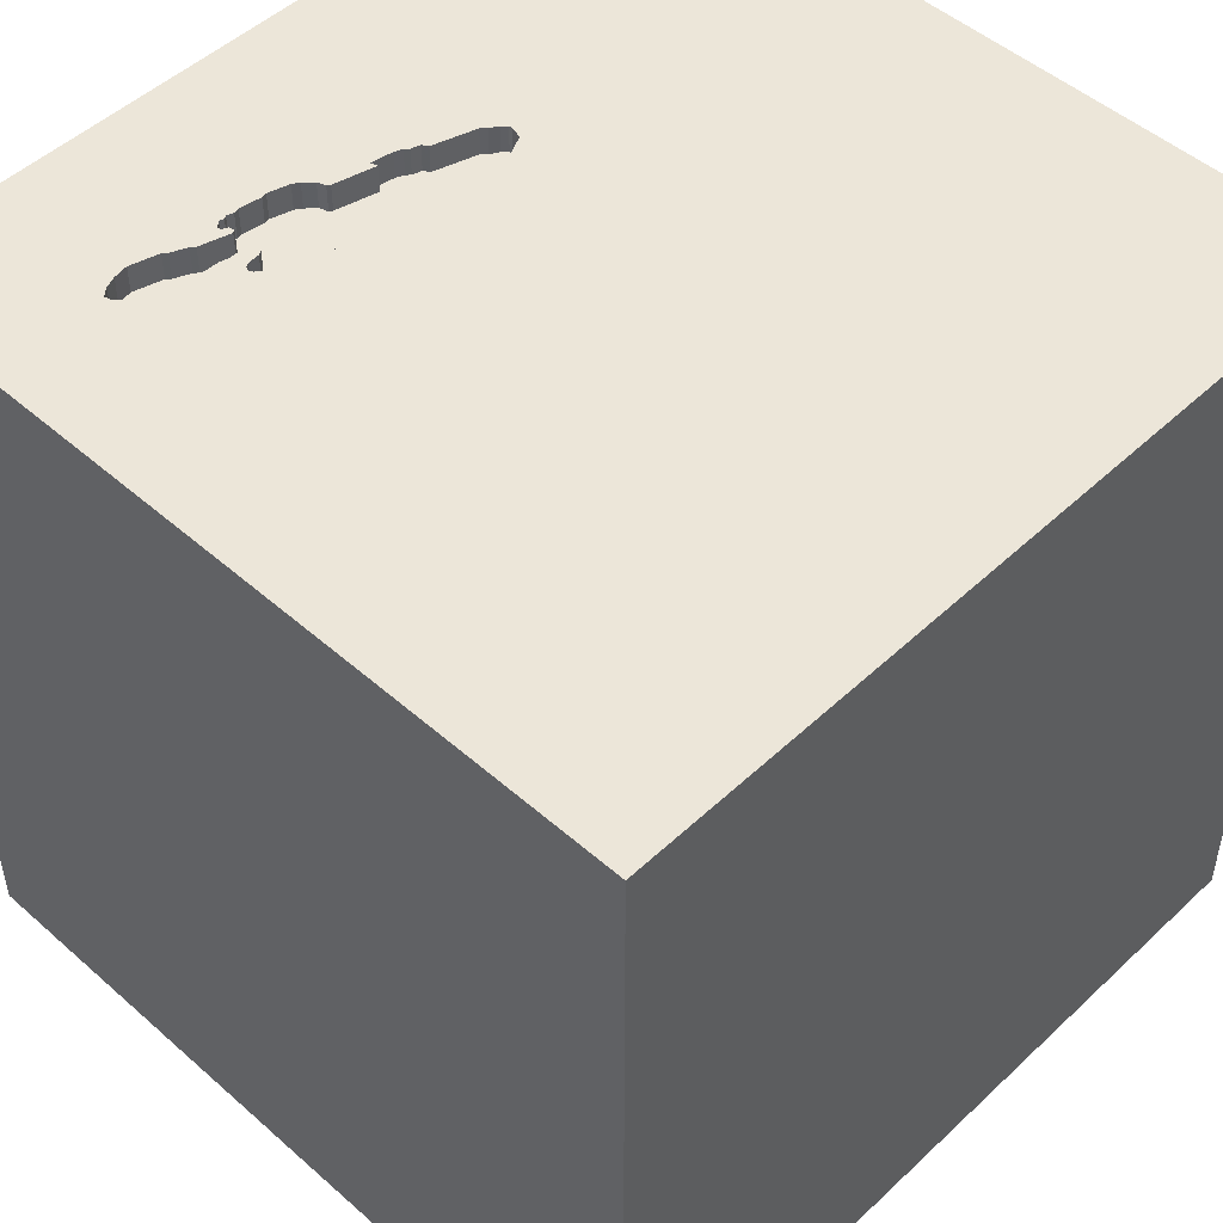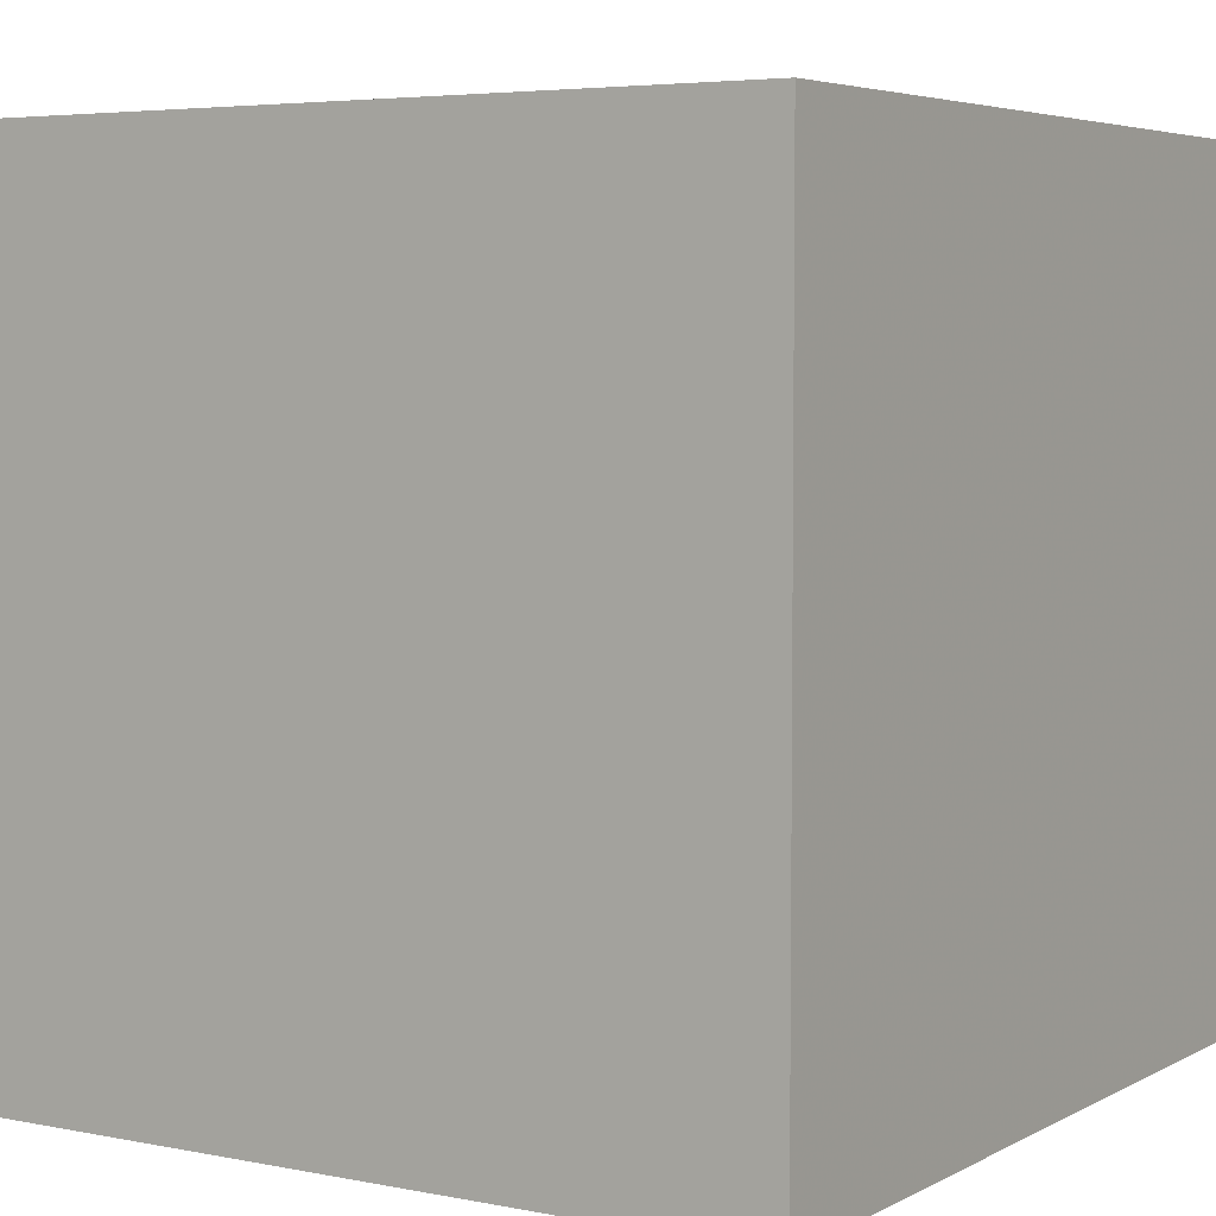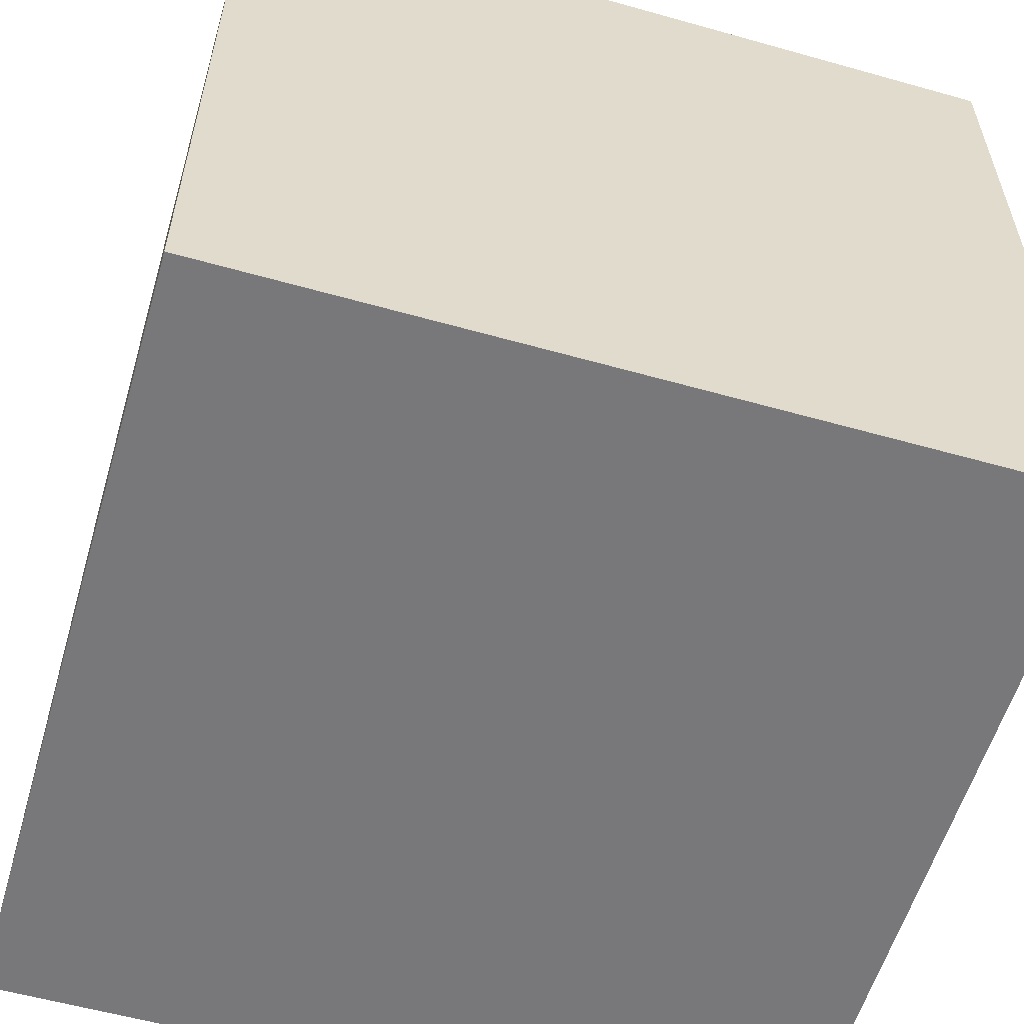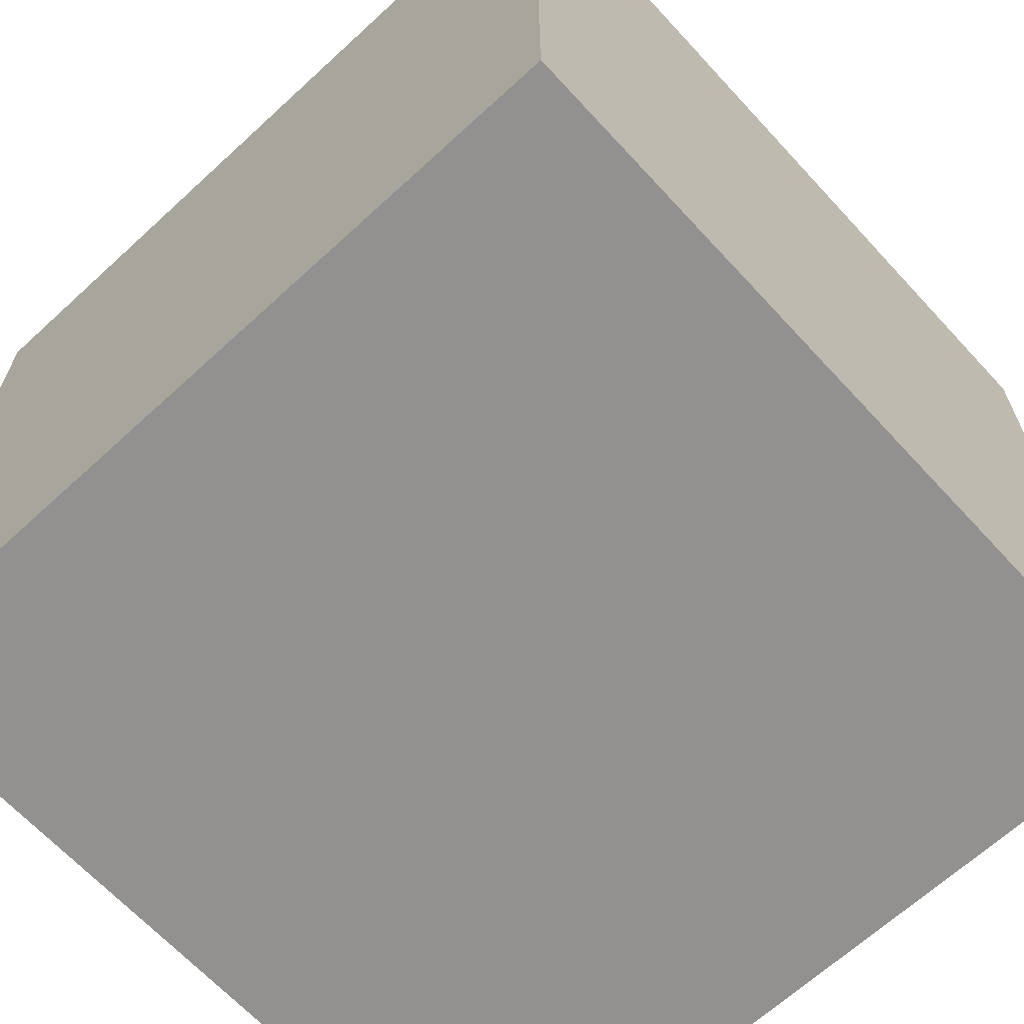
<metadata>
{"format":"obj","ext":"obj","renderer":"f3d","projection":"perspective","resolution":1024,"background":"white","views":[{"elev":49.5,"azim":-45.9,"up":"+Y"},{"elev":4.8,"azim":-57.7,"up":"+Z"},{"elev":-57.5,"azim":163.7,"up":"+Y"},{"elev":-66.1,"azim":132.7,"up":"+Y"}]}
</metadata>
<code>
o lmfish_25
v -0.5749 1.5 -0.9263
v -0.5749 1.4 -0.9263
v 0.1953 1.5 -0.644
v -0.3998 1.5 -0.8961
v -0.3442 1.5 -0.8486
v -0.3442 1.4 -0.8486
v -0.4958 1.5 -0.9136
v -0.4958 1.4 -0.9136
v -0.6538 1.5 -0.7739
v -0.6469 1.5 -0.7491
v -0.6469 1.4 -0.7491
v -0.6718 1.5 -0.9073
v 0.1459 1.5 -0.6807
v 0.1459 1.4 -0.6807
v -0.4925 1.5 -0.6031
v -0.1912 1.5 -0.5402
v -0.1912 1.4 -0.5402
v -0.3902 -0.9155 -1.5
v -1.5 1.5 1.5
v -1.5 -1.5 -1.5
v -1.094 -1.5 -0.02604
v -0.9522 1.5 -0.9713
v -1.016 1.5 -0.08138
v -0.9371 1.5 -0.8111
v -0.3342 1.5 -0.8183
v -0.6535 1.5 -0.6592
v -0.9613 1.5 -0.8225
v -0.7634 1.5 -0.8914
v -1.069 1.5 -0.8981
v -0.2541 1.5 -0.5118
v -0.2541 1.4 -0.5118
v -0.7979 1.5 -0.8001
v -0.7979 1.4 -0.8001
v -1.007 1.5 -0.8397
v -0.4764 1.5 -0.9174
v -0.6418 1.5 -0.8669
v -0.3079 1.5 -0.6322
v -0.3079 1.4 -0.6322
v -0.6657 1.5 -0.8965
v -0.6657 1.4 -0.8965
v 0.3125 -1.094 1.5
v 0.625 0.3125 1.5
v 0.4167 -0.1562 1.5
v 0.7837 0.2799 -1.5
v 1.5 1.5 1.5
v 0.4687 -0.638 1.5
v 0.4167 -1.5 0.4687
v 0.4687 -1.5 -0
v 0.1823 -1.5 1.198
v 0.1888 -1.5 -0.5599
v 0.01302 -1.5 -1.5
v 0.4427 -1.5 -1.113
v 0.1302 -1.5 1.5
v 0.2751 1.5 0.5029
v -0.1302 1.5 -1.5
v 0.3646 1.5 -1.198
v 0.1302 1.5 1.5
v -0.7214 1.5 -0.7285
v 0.1088 1.5 -0.5304
v 0.1088 1.4 -0.5304
v 0.1282 1.5 -0.5342
v -0.542 1.5 -0.6145
v -0.542 1.4 -0.6145
v -0.6937 1.5 -0.6795
v -0.6937 1.4 -0.6795
v -0.72 1.5 -0.7006
v -1.06 1.5 -0.936
v -0.6307 1.5 -0.9234
v -0.6307 1.4 -0.9234
v -0.1823 -1.146 1.5
v 0 0.4687 1.5
v -0.05208 -0 1.5
v 0.02604 1.094 1.5
v -0.1562 -0.4688 1.5
v 0 -1.5 0.4687
v 0 -1.5 -0.1562
v 0 -1.5 -1.198
v -0.146 1.5 -0.5873
v 0.07349 1.5 -0.7028
v -0.85 1.5 -0.943
v -0.6538 1.4 -0.7739
v -0.02678 1.5 -0.5542
v -0.02678 1.4 -0.5542
v -0.7614 1.5 -0.7992
v -0.7614 1.4 -0.7992
v 1.094 -0.2865 1.5
v 1.068 -1.5 0.1823
v 1.094 -1.5 -0.3385
v 1.5 -1.5 1.5
v 1.5 -1.5 -1.5
v 0.2131 1.5 -0.6253
v 0.2131 1.4 -0.6253
v -0.9522 1.4 -0.9713
v -0.9613 1.4 -0.8225
v 0.2138 1.5 -0.6114
v -0.9467 1.5 -0.8093
v -0.9467 1.4 -0.8093
v -0.5942 1.5 -0.9225
v -0.5942 1.4 -0.9225
v 0.2138 1.4 -0.6114
v -1.034 1.5 -0.8747
v -1.034 1.4 -0.8747
v -0.3342 1.4 -0.8183
v -0.4429 1.5 -0.5916
v -0.3189 1.5 -0.5756
v -0.8367 1.5 -0.7925
v -0.6718 1.4 -0.9073
v -0.8087 1.5 -0.794
v -0.0738 1.5 -0.5673
v -0.01054 1.4 -0.7286
v -0.05692 1.5 -0.7598
v -0.3206 1.5 -0.5531
v -0.6418 1.4 -0.8669
v 0.202 1.5 -0.5688
v -0.3226 1.5 -0.8105
v -0.328 1.5 -0.6423
v -0.328 1.4 -0.6423
v -0.4687 0.4167 1.5
v -0.625 -0.3906 1.5
v -0.4427 -1.5 0.5208
v -0.4818 -1.5 -0.1823
v -0.4427 -1.5 -1.042
v -0.7292 1.5 -0.9375
v -0.7274 1.5 -0.7897
v -1.5 0.4167 0.4688
v -1.5 0.4687 0
v -1.5 0.3776 -0.4948
v -1.5 -0.1302 -1.5
v -1.5 -0.1302 1.5
v -1.5 0.2214 -1.172
v -1.5 -0.1562 0.1562
v -1.5 0.02604 1.094
v -1.5 0 -0.4687
v -1.5 1.042 0.4427
v -1.5 1.185 -0.1823
v -1.5 -0.625 0.1562
v -1.5 -0.4427 -0.6315
v -1.5 -0.3906 0.625
v -1.5 -1.5 0.1302
v -1.5 1.5 -1.5
v -1.5 1.5 0.1302
v -1.5 -1.198 0.1823
v -0.2735 1.5 -0.508
v -0.2735 1.4 -0.508
v -0.7703 1.5 -0.8977
v -0.7781 1.5 -0.9047
v -0.7781 1.4 -0.9047
v -0.7634 1.4 -0.8914
v -0.1792 1.5 -0.7983
v 0.202 1.4 -0.5688
v 1.5 1.5 -1.5
v -0.6047 1.5 -0.6365
v -0.6047 1.4 -0.6365
v -0.8353 1.5 -0.9297
v -0.8353 1.4 -0.9297
v -0.6194 1.5 -0.6497
v -0.6194 1.4 -0.6497
v -0.3998 1.4 -0.8961
v -0.6101 1.5 -0.6413
v -0.85 1.4 -0.943
v 0.1636 1.5 -0.662
v 0.1636 1.4 -0.662
v -0.3618 1.5 -0.6196
v -0.7214 1.4 -0.7285
v -0.0716 1.5 -0.773
v -1.069 1.4 -0.8981
v -0.01054 1.5 -0.7286
v -1.005 1.5 -0.963
v 1.5 -0.1042 -1.5
v 1.5 -0.1042 1.5
v 1.5 -1.5 -0.1042
v 1.5 1.5 -0.1302
v 1.5 -0.1609 0.2885
v -1.198 0.3906 1.5
v -1.198 -0.1042 1.5
v -1.5 -1.5 1.5
v -1.25 1.5 -0.9896
v -0.5351 1.5 -0.9199
v -0.8087 1.4 -0.794
v -0.6526 1.5 -0.8607
v -0.72 1.4 -0.7006
v -0.01708 1.5 -0.5561
v -0.3076 1.5 -0.5174
v -0.3076 1.4 -0.5174
v -0.4167 1.042 1.5
v -0.4297 1.5 -1.12
v -0.8367 1.4 -0.7925
v -0.146 1.4 -0.5873
v -0.3956 1.5 -0.5969
v -0.3956 1.4 -0.5969
v -0.3766 1.5 -0.8805
v -0.3766 1.4 -0.8805
v -1.076 1.5 -0.923
v -1.076 1.4 -0.923
v -0.02285 1.5 -0.7504
v -0.02285 1.4 -0.7504
v -0.3159 1.5 -0.5702
v -0.3159 1.4 -0.5702
v -0.6535 1.4 -0.6592
v -0.6198 1.5 -0.9296
v -0.6198 1.4 -0.9296
v -1.051 1.5 -0.8795
v -0.6632 1.5 -0.7399
v -0.6632 1.4 -0.7399
v -0.3179 1.5 -0.6372
v -0.7261 1.5 -0.7114
v -0.7261 1.4 -0.7114
v -0.6526 1.4 -0.8607
v -1.005 1.4 -0.963
v -0.7051 1.5 -0.7377
v -0.3134 1.5 -0.5334
v -0.4764 1.4 -0.9174
v -0.6477 1.5 -0.9282
v -0.6477 1.4 -0.9282
v -0.6422 1.5 -0.7661
v -0.6422 1.4 -0.7661
v -0.1724 1.5 -0.7735
v -0.1724 1.4 -0.7735
v 0.06312 1.5 -0.5477
v 0.06312 1.4 -0.5477
v 0.1953 1.4 -0.644
v -0.7051 1.4 -0.7377
v 0.03521 1.5 -0.5462
v -0.6551 1.5 -0.7445
v 0.1282 1.4 -0.5342
v -0.322 1.5 -0.5811
v -0.322 1.4 -0.5811
v 0.03521 1.4 -0.5462
v -0.3226 1.4 -0.8105
v -0.6995 1.5 -0.7912
v -0.6995 1.4 -0.7912
v -0.6456 1.5 -0.8863
v -0.6456 1.4 -0.8863
v -0.3125 1.5 -0.6154
v -1.007 1.4 -0.8397
v -1.051 1.4 -0.8795
v -1.046 1.5 -0.9469
v -1.046 1.4 -0.9469
v -0.05692 1.4 -0.7598
v -0.0716 1.4 -0.773
v -0.6252 1.5 -0.9265
v -0.1792 1.4 -0.7983
v -0.007378 1.5 -0.558
v -0.007378 1.4 -0.558
v -0.3206 1.4 -0.5531
v -0.7274 1.4 -0.7897
v -0.4429 1.4 -0.5916
v -0.1002 1.5 -0.7856
v -0.9273 1.5 -0.8131
v -0.9273 1.4 -0.8131
v -0.1002 1.4 -0.7856
v -0.3149 1.5 -0.6066
f 176 142 139
f 53 70 176
f 176 175 129
f 129 132 176
f 139 21 176
f 142 20 139
f 175 174 129
f 138 142 176
f 176 49 53
f 70 119 176
f 129 19 132
f 138 136 142
f 53 41 70
f 70 74 119
f 132 138 176
f 139 20 21
f 119 175 176
f 174 19 129
f 21 120 176
f 120 49 176
f 21 121 120
f 120 75 49
f 49 89 53
f 89 41 53
f 41 74 70
f 138 131 136
f 136 20 142
f 119 174 175
f 132 125 138
f 136 137 20
f 41 46 74
f 74 72 119
f 119 118 174
f 19 125 132
f 75 47 49
f 89 46 41
f 20 121 21
f 121 75 120
f 47 89 49
f 125 131 138
f 131 137 136
f 121 76 75
f 72 118 119
f 118 19 174
f 19 134 125
f 46 43 74
f 43 72 74
f 125 126 131
f 131 133 137
f 76 47 75
f 72 71 118
f 118 185 19
f 20 122 121
f 76 48 47
f 89 86 46
f 46 86 43
f 134 126 125
f 126 133 131
f 121 50 76
f 47 87 89
f 43 71 72
f 71 185 118
f 126 127 133
f 122 50 121
f 48 87 47
f 86 42 43
f 43 42 71
f 76 50 48
f 134 135 126
f 133 130 137
f 71 73 185
f 130 20 137
f 20 51 122
f 122 77 50
f 19 141 134
f 18 51 20
f 54 23 19
f 135 127 126
f 127 130 133
f 18 20 128
f 48 88 87
f 173 170 89
f 170 86 89
f 42 73 71
f 50 88 48
f 87 171 89
f 173 89 171
f 185 57 19
f 141 135 134
f 135 140 127
f 140 130 127
f 130 128 20
f 77 52 50
f 73 57 185
f 54 19 57
f 23 141 19
f 51 77 122
f 52 90 50
f 90 88 50
f 86 45 42
f 42 45 73
f 170 45 86
f 45 57 73
f 140 18 128
f 51 52 77
f 88 171 87
f 44 18 140
f 104 23 54
f 141 140 135
f 130 140 128
f 54 30 143
f 143 183 54
f 183 104 54
f 23 140 141
f 54 56 91
f 54 91 95
f 61 59 54
f 54 95 114
f 114 61 54
f 82 109 54
f 54 59 219
f 182 82 54
f 223 243 182
f 54 219 223
f 54 223 182
f 16 30 54
f 54 78 16
f 104 183 211
f 197 105 226
f 226 252 234
f 234 37 205
f 205 116 163
f 205 163 189
f 226 234 205
f 112 197 226
f 104 211 112
f 226 205 189
f 104 112 226
f 104 226 189
f 152 159 23
f 23 104 62
f 23 62 152
f 56 195 79
f 3 91 56
f 13 161 3
f 56 79 13
f 56 13 3
f 78 54 109
f 104 15 62
f 23 159 156
f 206 58 124
f 23 156 26
f 206 124 23
f 66 206 23
f 23 26 64
f 64 66 23
f 88 90 171
f 90 173 171
f 173 45 170
f 54 57 45
f 124 58 210
f 10 215 9
f 210 203 224
f 9 124 210
f 224 10 9
f 210 224 9
f 84 32 108
f 108 106 23
f 23 124 84
f 23 84 108
f 23 24 96
f 27 34 23
f 23 96 27
f 177 140 23
f 51 90 52
f 56 186 195
f 79 195 167
f 9 230 124
f 106 249 24
f 23 106 24
f 177 23 34
f 34 101 202
f 193 67 177
f 29 193 177
f 177 34 202
f 177 202 29
f 90 51 18
f 195 186 165
f 195 165 111
f 140 177 67
f 140 67 237
f 168 22 140
f 140 237 168
f 44 90 18
f 151 56 54
f 186 248 165
f 22 186 140
f 149 248 186
f 115 217 149
f 186 115 149
f 123 186 22
f 22 80 123
f 146 145 123
f 123 80 154
f 123 154 146
f 186 191 5
f 25 115 186
f 186 5 25
f 123 145 28
f 55 140 186
f 55 44 140
f 151 55 56
f 4 191 186
f 178 7 35
f 35 4 186
f 186 178 35
f 1 178 186
f 123 28 180
f 98 1 186
f 123 180 36
f 200 98 186
f 36 232 39
f 200 186 123
f 241 200 123
f 123 36 39
f 123 39 12
f 213 68 241
f 123 12 213
f 123 213 241
f 151 44 55
f 169 173 90
f 151 172 173
f 172 45 173
f 172 54 45
f 151 54 172
f 151 169 44
f 169 90 44
f 151 173 169
f 55 186 56
f 221 100 92
f 150 100 221
f 221 92 3
f 95 91 92
f 92 100 95
f 114 95 100
f 100 150 114
f 221 162 150
f 91 3 92
f 3 161 221
f 162 221 161
f 225 150 162
f 61 114 150
f 150 225 61
f 161 13 162
f 225 162 220
f 14 162 13
f 220 60 225
f 220 162 14
f 59 61 225
f 225 60 59
f 14 13 79
f 60 220 219
f 219 59 60
f 14 110 220
f 79 167 110
f 110 14 79
f 110 228 220
f 223 219 220
f 220 228 223
f 228 110 244
f 167 195 196
f 196 110 167
f 228 244 223
f 83 244 110
f 196 239 110
f 195 111 196
f 243 223 244
f 182 243 244
f 244 83 182
f 83 110 188
f 239 196 111
f 110 239 188
f 82 182 83
f 83 188 109
f 109 82 83
f 111 165 239
f 239 218 188
f 78 109 188
f 240 239 165
f 251 218 239
f 188 218 38
f 16 78 188
f 188 17 16
f 239 240 251
f 165 248 240
f 251 242 218
f 188 38 17
f 218 229 38
f 251 240 248
f 248 149 242
f 242 251 248
f 149 217 218
f 218 242 149
f 198 17 38
f 229 218 115
f 117 38 229
f 30 16 17
f 17 31 30
f 217 115 218
f 17 198 31
f 227 198 38
f 115 25 229
f 38 117 205
f 205 37 38
f 229 103 117
f 198 144 31
f 105 197 198
f 198 227 105
f 252 226 227
f 227 38 252
f 103 229 25
f 116 205 117
f 38 37 234
f 234 252 38
f 103 190 117
f 31 144 30
f 144 198 245
f 226 105 227
f 197 112 198
f 25 5 103
f 163 116 117
f 117 190 163
f 247 190 103
f 143 30 144
f 245 184 144
f 245 198 112
f 6 103 5
f 189 163 190
f 104 189 190
f 190 247 104
f 247 103 63
f 144 184 143
f 184 245 211
f 211 183 184
f 112 211 245
f 6 192 103
f 5 191 6
f 247 63 15
f 15 104 247
f 63 103 8
f 183 143 184
f 192 6 191
f 192 158 103
f 62 15 63
f 8 216 63
f 103 158 8
f 191 4 192
f 158 192 4
f 63 153 62
f 8 113 216
f 63 216 11
f 158 212 8
f 4 35 158
f 152 62 153
f 157 153 63
f 2 113 8
f 81 216 113
f 11 157 63
f 11 216 10
f 212 158 35
f 8 212 7
f 153 157 159
f 159 152 153
f 113 2 99
f 2 8 178
f 178 1 2
f 9 215 216
f 216 81 9
f 113 208 81
f 199 157 11
f 215 10 216
f 10 224 11
f 35 7 212
f 8 7 178
f 156 159 157
f 233 113 99
f 1 98 99
f 99 2 1
f 208 113 180
f 231 81 208
f 26 156 157
f 157 199 26
f 11 204 199
f 224 203 204
f 204 11 224
f 113 233 36
f 99 69 233
f 81 231 9
f 36 180 113
f 180 28 208
f 231 208 148
f 204 65 199
f 203 210 204
f 232 36 233
f 69 99 201
f 69 214 233
f 98 200 201
f 201 99 98
f 230 9 231
f 148 208 28
f 148 246 231
f 199 65 26
f 204 222 65
f 222 204 210
f 39 232 233
f 233 40 39
f 241 68 69
f 69 201 241
f 68 213 214
f 214 69 68
f 214 40 233
f 200 241 201
f 124 230 231
f 231 246 124
f 148 28 145
f 85 246 148
f 64 26 65
f 181 65 222
f 213 12 214
f 214 107 40
f 145 146 147
f 147 148 145
f 246 85 124
f 148 33 85
f 65 181 64
f 222 164 181
f 164 222 210
f 210 58 164
f 40 107 39
f 107 214 12
f 148 147 33
f 84 124 85
f 85 33 84
f 66 64 181
f 164 207 181
f 12 39 107
f 33 147 187
f 146 154 155
f 155 147 146
f 32 84 33
f 181 207 66
f 58 206 207
f 207 164 58
f 187 179 33
f 187 147 155
f 154 80 155
f 108 32 33
f 33 179 108
f 206 66 207
f 106 108 179
f 179 187 106
f 155 250 187
f 160 155 80
f 250 155 160
f 187 250 106
f 80 22 160
f 250 160 93
f 249 106 250
f 93 160 22
f 250 93 94
f 24 249 250
f 250 97 24
f 22 168 93
f 250 94 97
f 93 235 94
f 97 96 24
f 209 93 168
f 27 96 97
f 97 94 27
f 102 235 93
f 94 235 27
f 209 102 93
f 235 102 34
f 34 27 235
f 102 209 238
f 168 237 238
f 238 209 168
f 101 34 102
f 236 102 238
f 238 237 67
f 202 101 102
f 102 236 202
f 166 236 238
f 67 193 194
f 194 238 67
f 236 166 202
f 166 238 194
f 193 29 194
f 29 202 166
f 166 194 29

</code>
